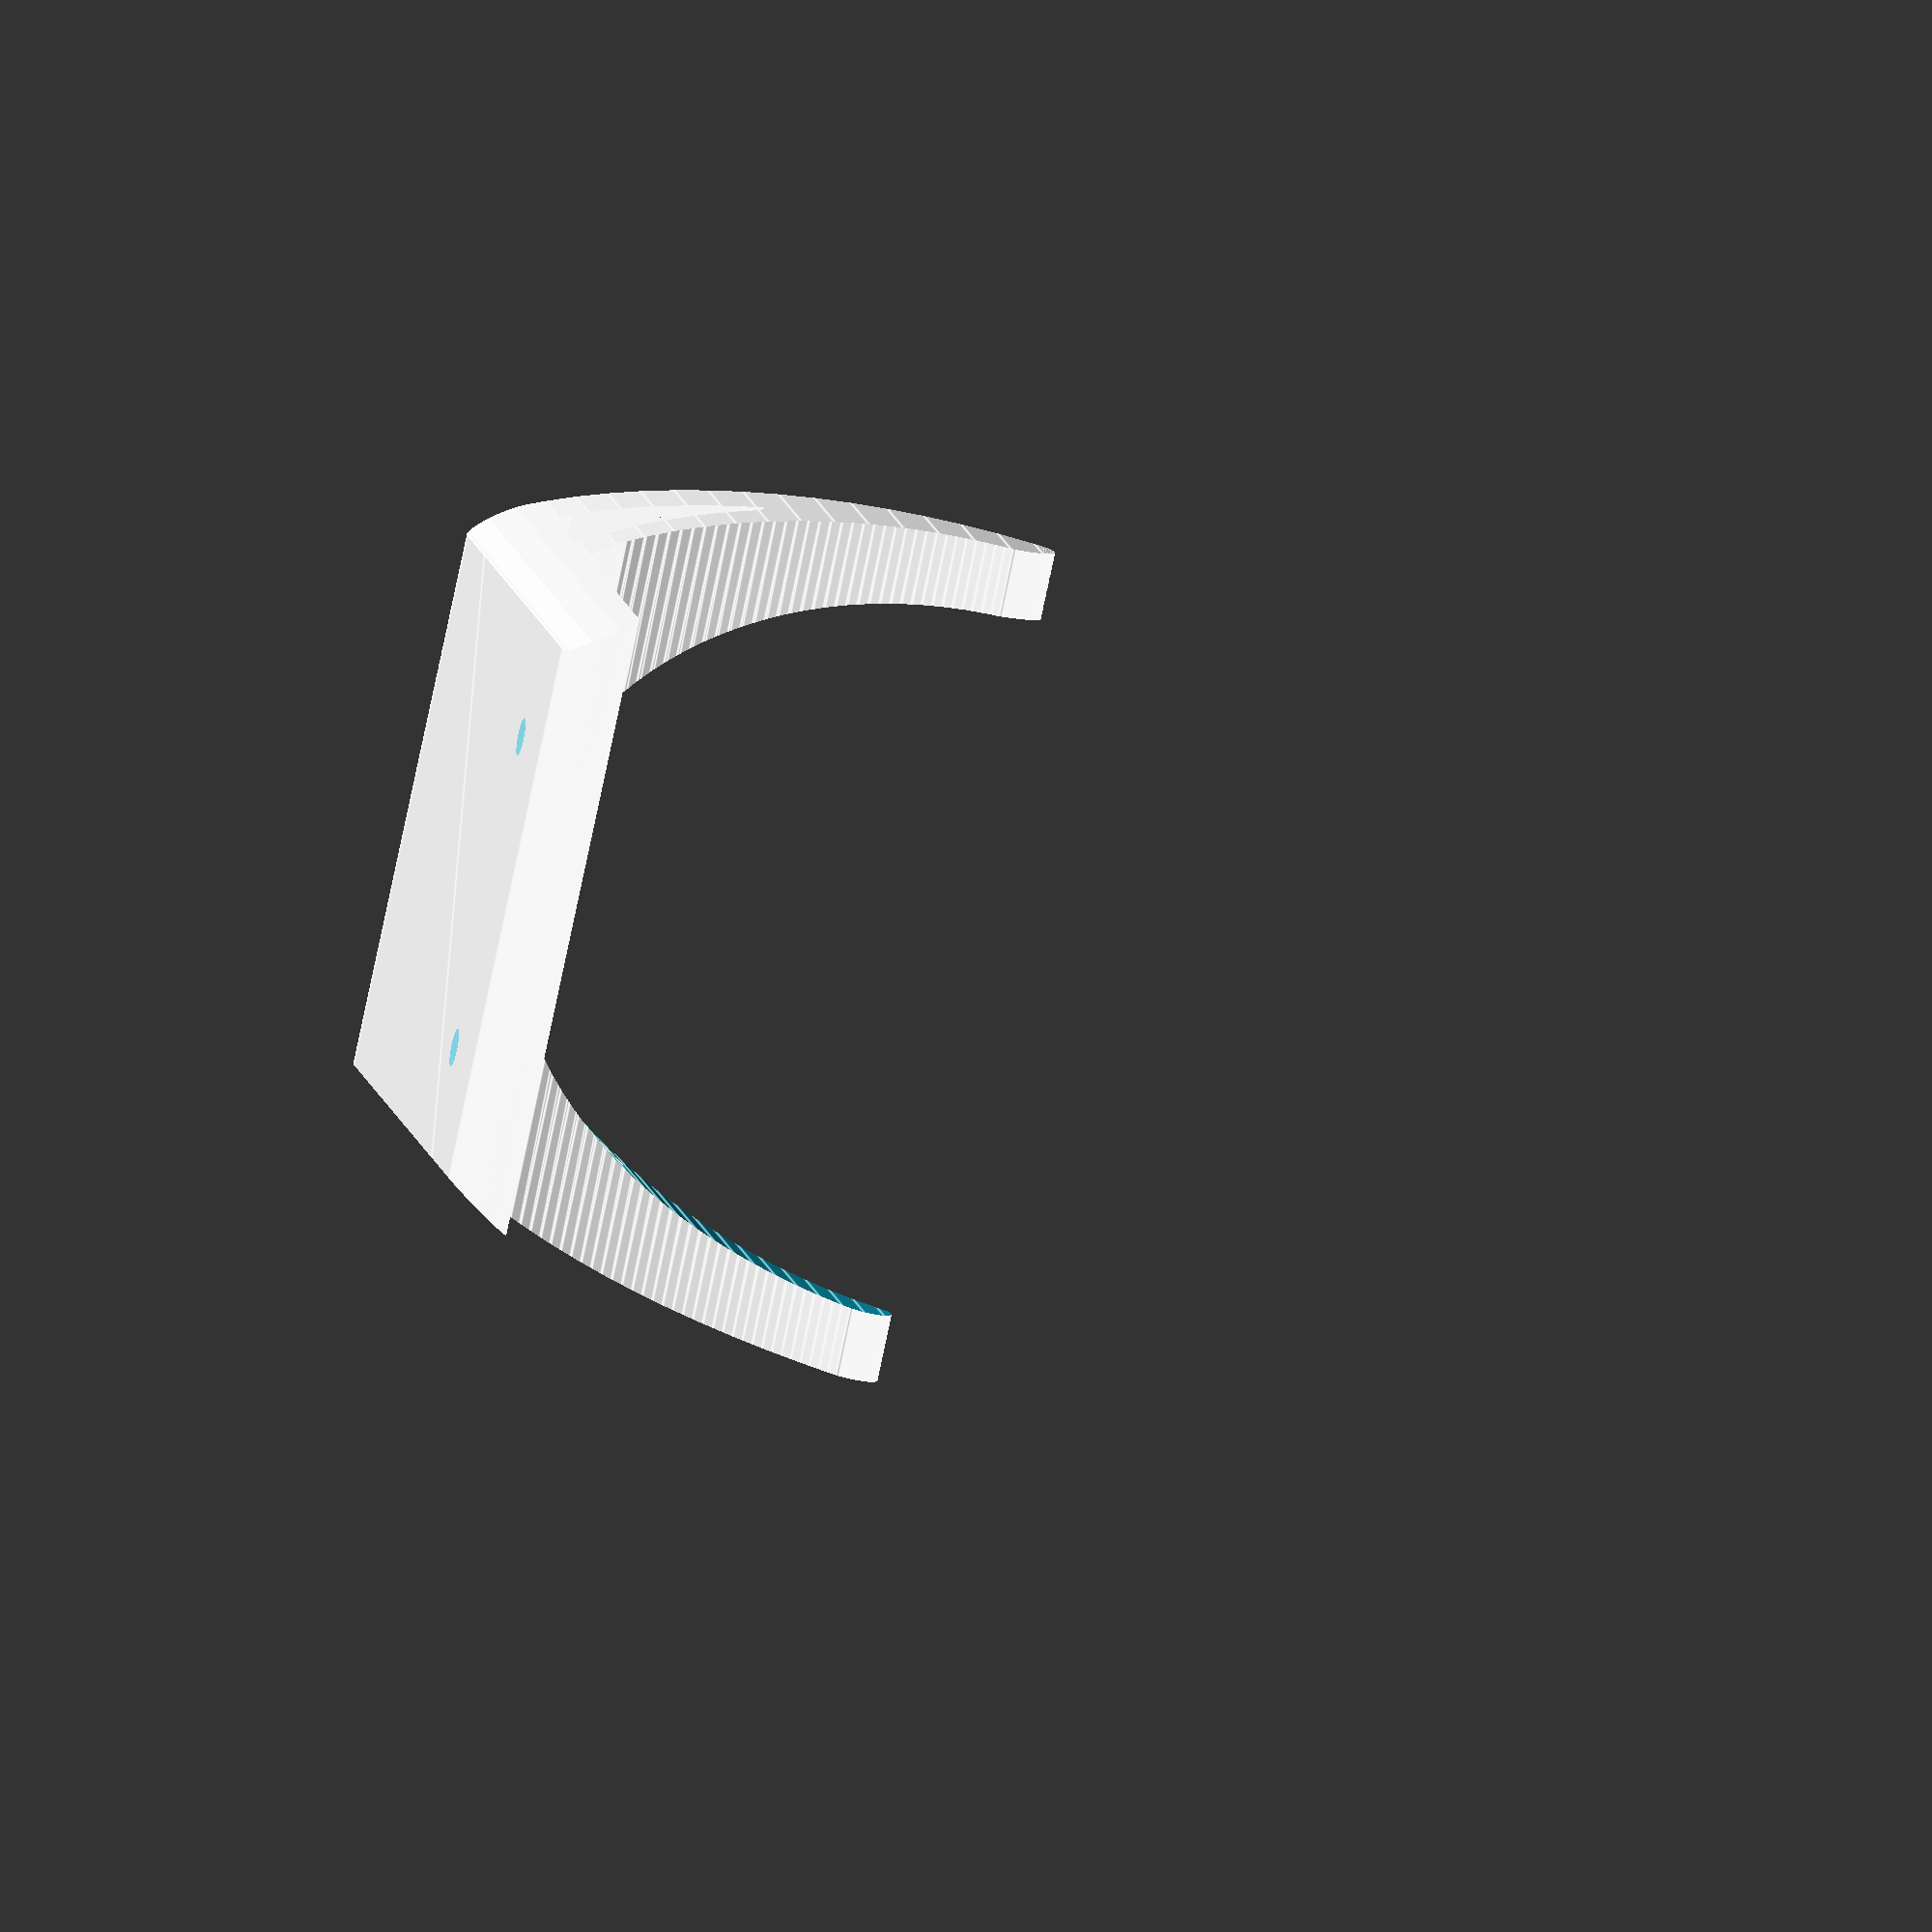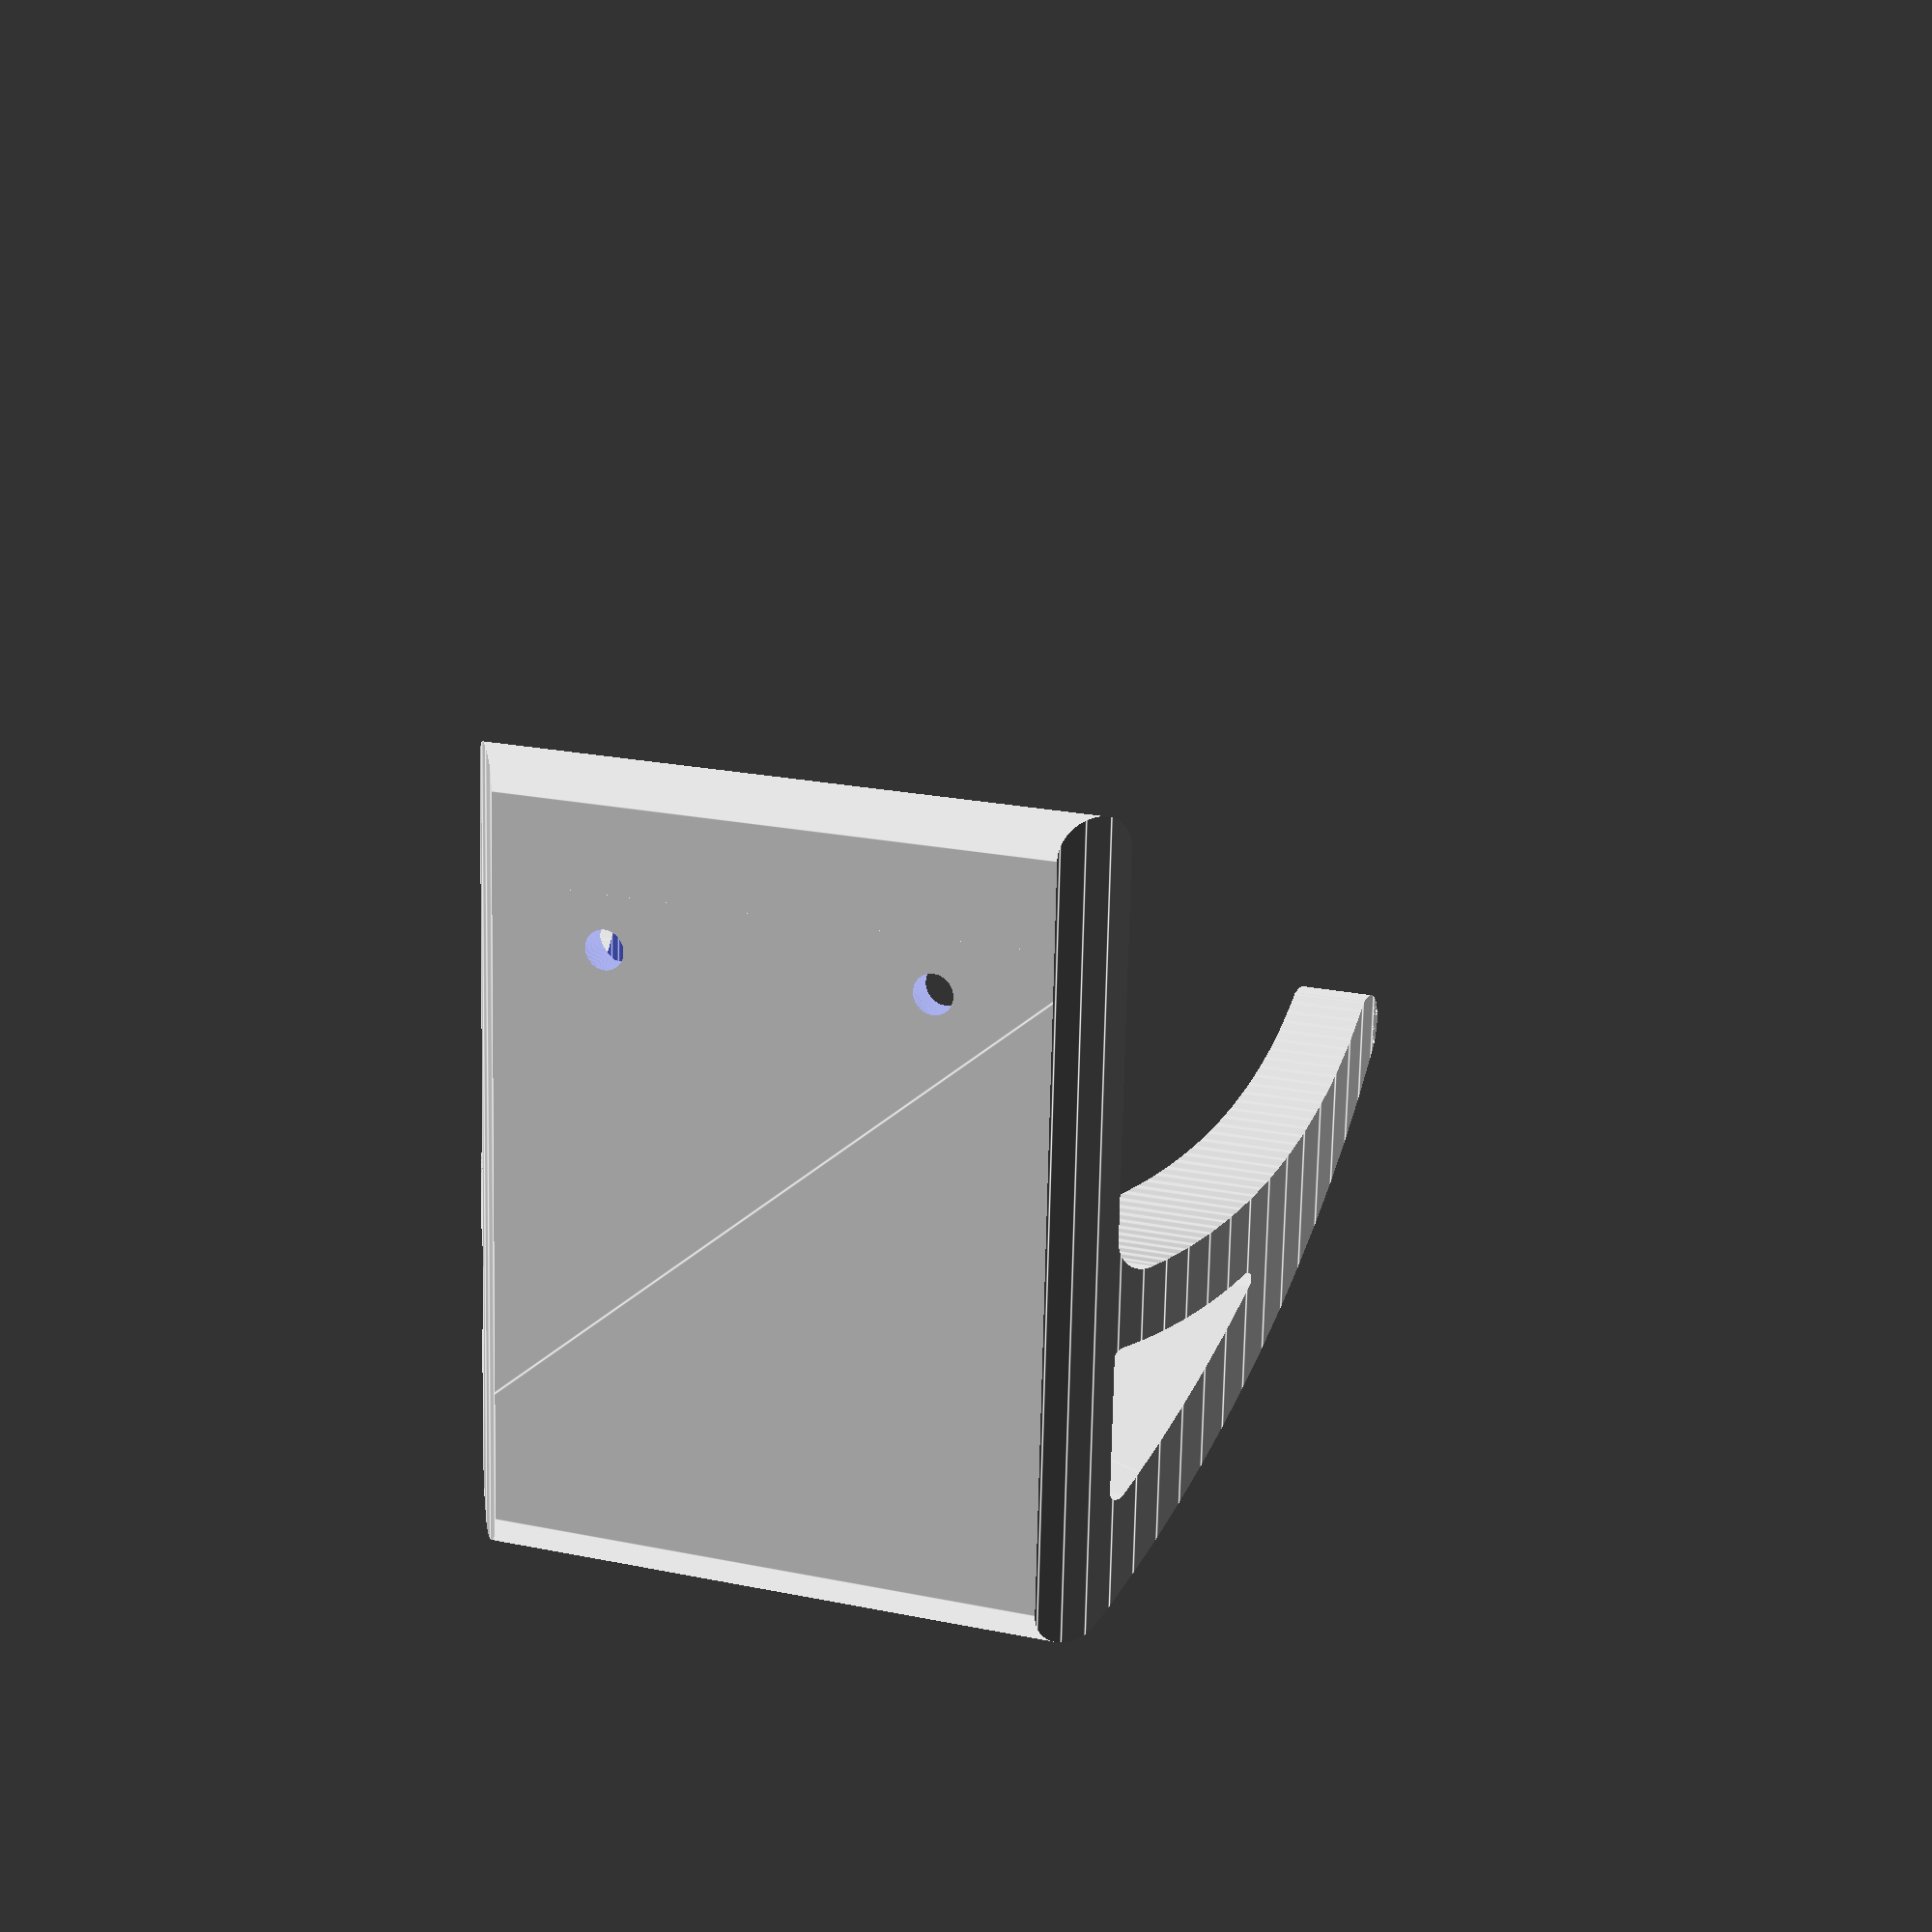
<openscad>
$fa = 1;
$fs = 0.05;

d_screw = 4.5; // diameter of screw
r1      = 4;   // radius of corners,  1/2 thickness 
d1      = 52;  // depth of hook
w       = 100; // outer width of hook

d2      = d1 * 0.7; // inner hook depth.
h       = d1 + r1 * 8;

h2  = d1-d2;
r2 = (pow(d1 - 1.5*r1,2) + pow(h2,2)) / (2 * h2) ;  // radius of hook

module 2d_back() {
  hull() {
    circle(r1);
    translate([0,h]) circle(r1);
  }
}

module 2d_hook_bottom() {
  difference() {
    hull() {
      circle(r1);
      translate([d1,d1]) circle(r1);
      translate([0,d2])  circle(r1);
    }

    translate([0,r2 + d2]) circle(r2);
  }
}

module 2d_hook() {
  difference() {
    offset(-r1) offset(r1) {
      2d_hook_bottom();
      2d_back();
    }
    offset(r1/4) offset(-r1*2 -r1/4) 2d_hook_bottom();
  }
}


module object() {
  intersection() {
    difference() {
      rotate([90,0,0])
      translate([0,0,-w/2])
      linear_extrude(w, convexity=10) 2d_hook(); 

      translate([d1 + r1,0,-r1*2 - 1]) resize([d1*1.999,w-r1*4,d1*2 + r1*4 + 2]) cylinder();
    }

    translate([d1 + r1,0,-r1*2 - 1]) resize([d1*3,w,d1*2 + r1*4 + 2]) cylinder();
  }
}

module hook() {
  sz = (h - (h-d1)/2);
  sy = w/2 * 0.375;
  difference() {
  object();
    for(p = [[0,sy,sz],[0,-sy,sz]]) {
      translate(p) {
        rotate([0,-90,0])
        translate([0,0,-r1*2.1/2])
        union() {
          cylinder(d=d_screw, h=r1*2.1);
          cylinder(d1=d_screw*2, d2=d_screw, h=d_screw);
        }
      }
    }
  }
}

rotate([0,-90,0]) hook();

</openscad>
<views>
elev=49.0 azim=302.6 roll=255.7 proj=o view=edges
elev=163.5 azim=268.6 roll=339.2 proj=p view=edges
</views>
